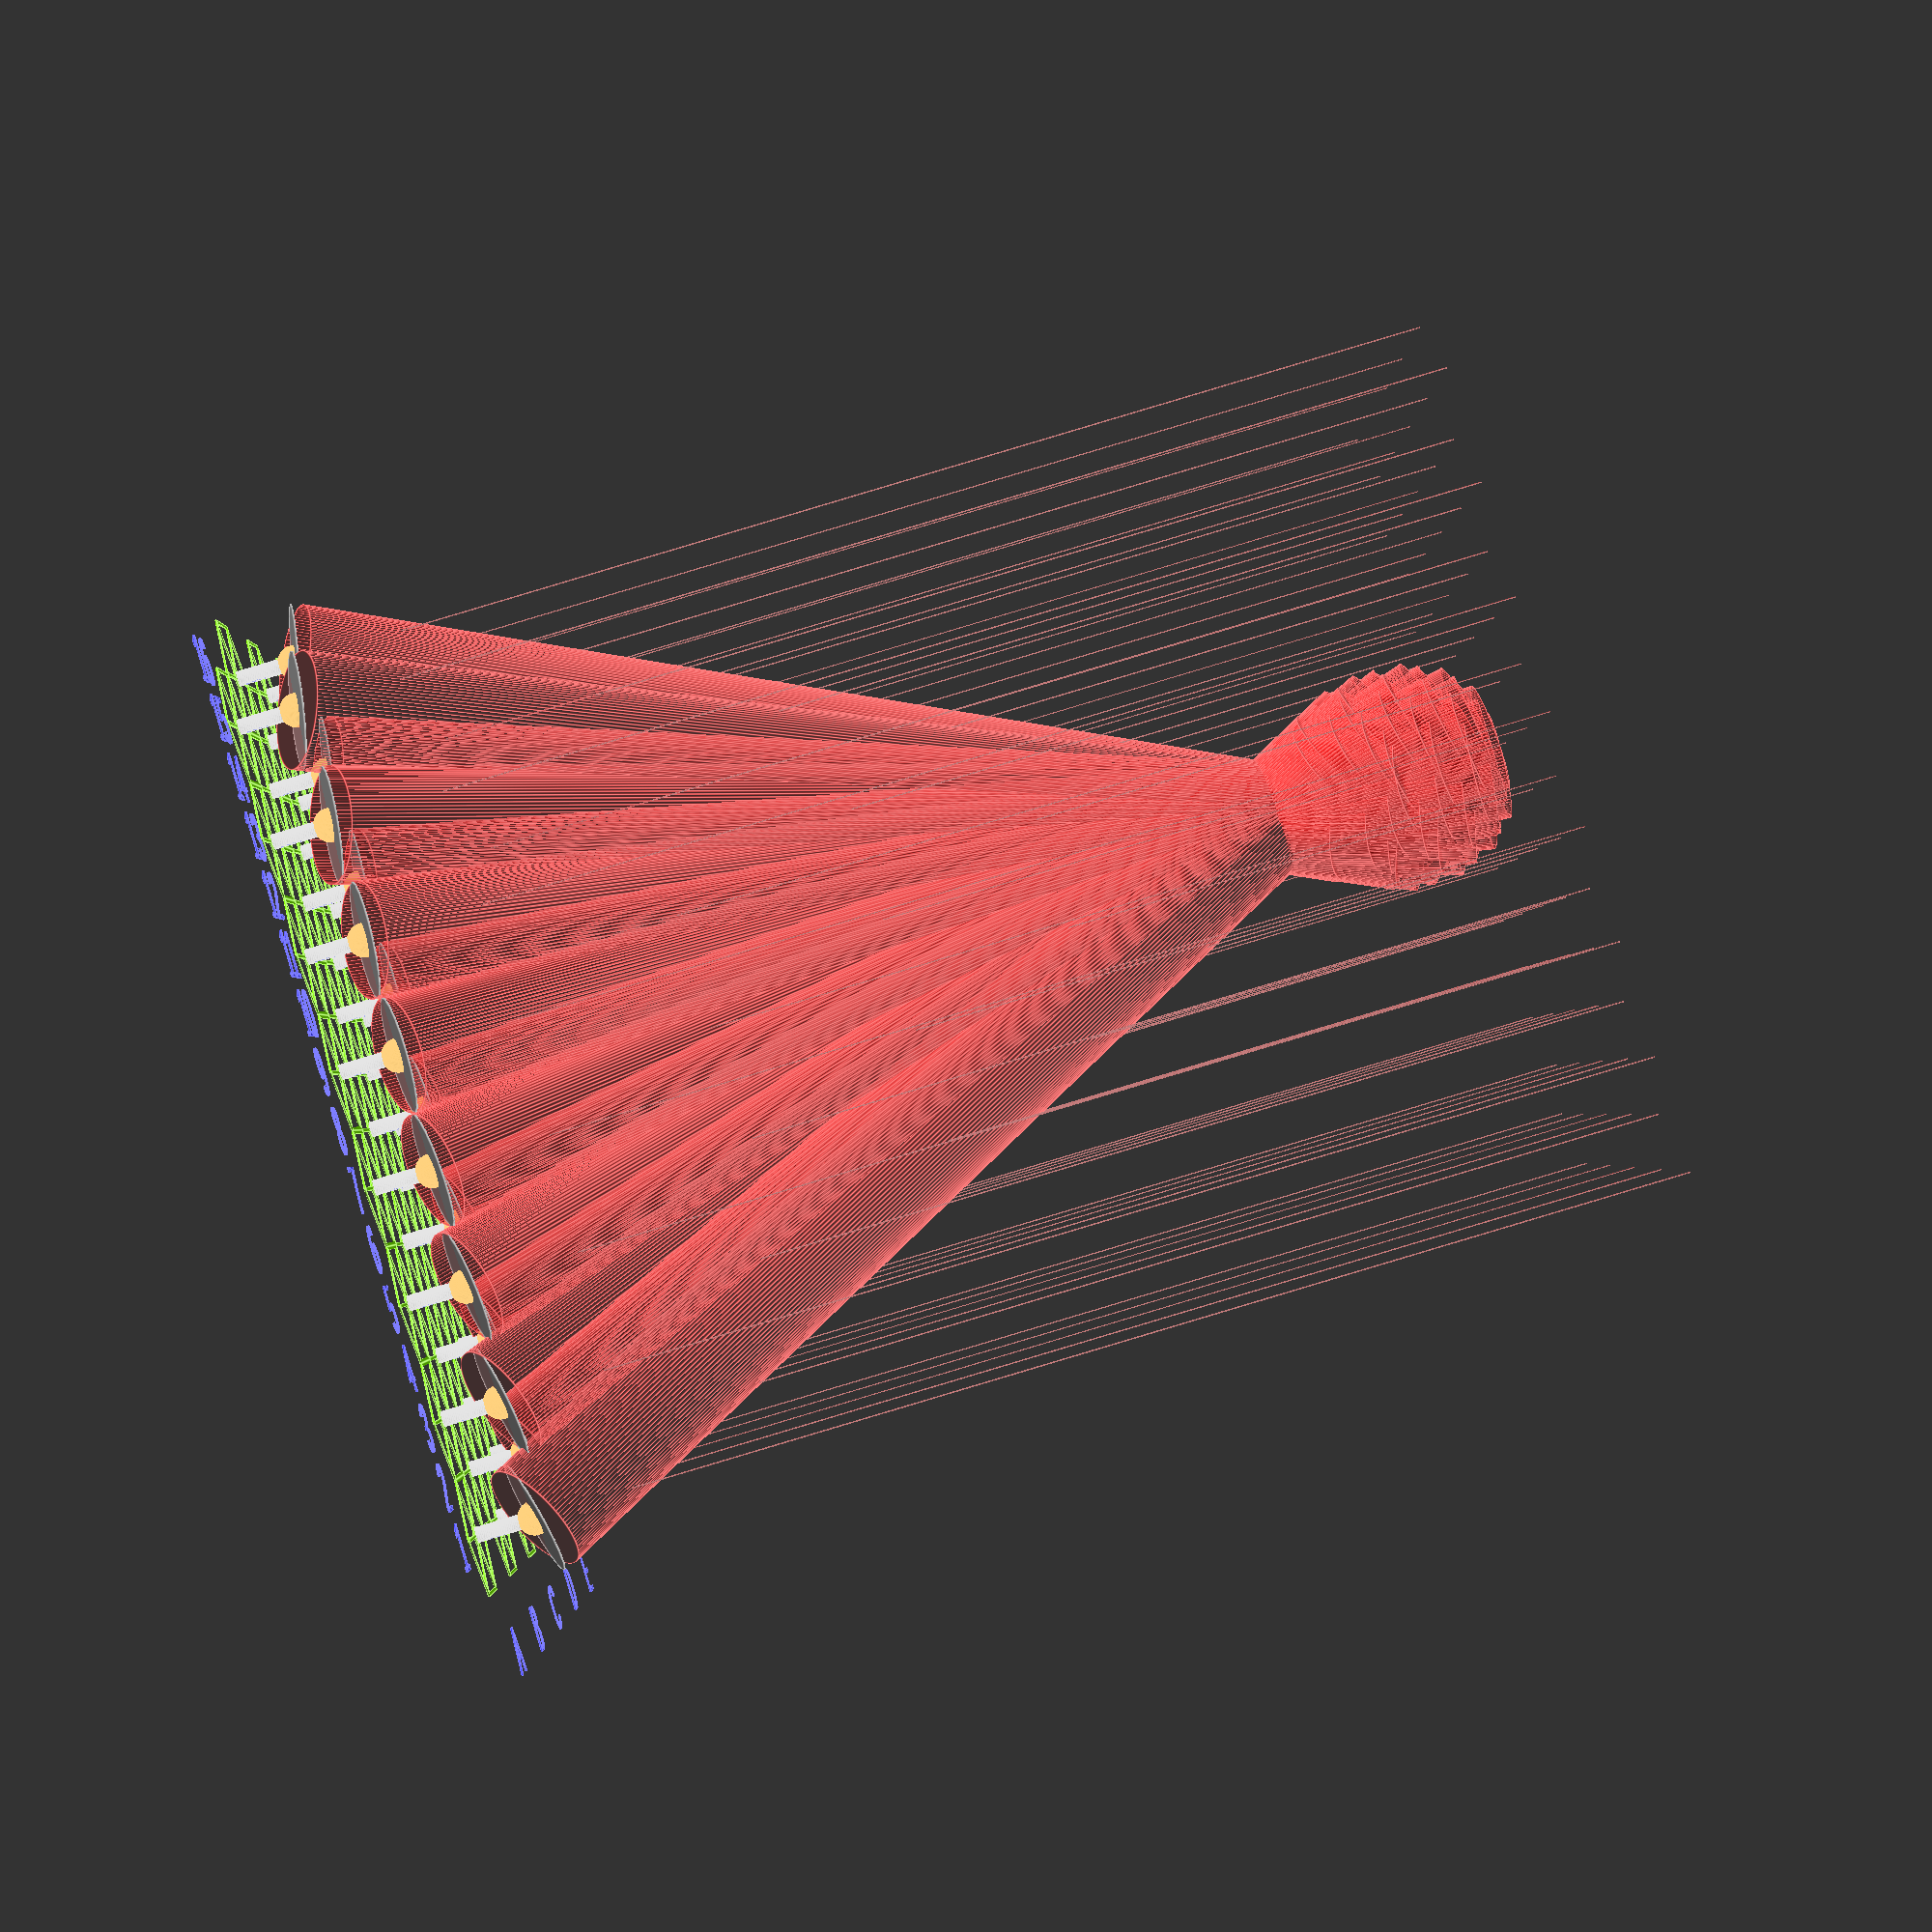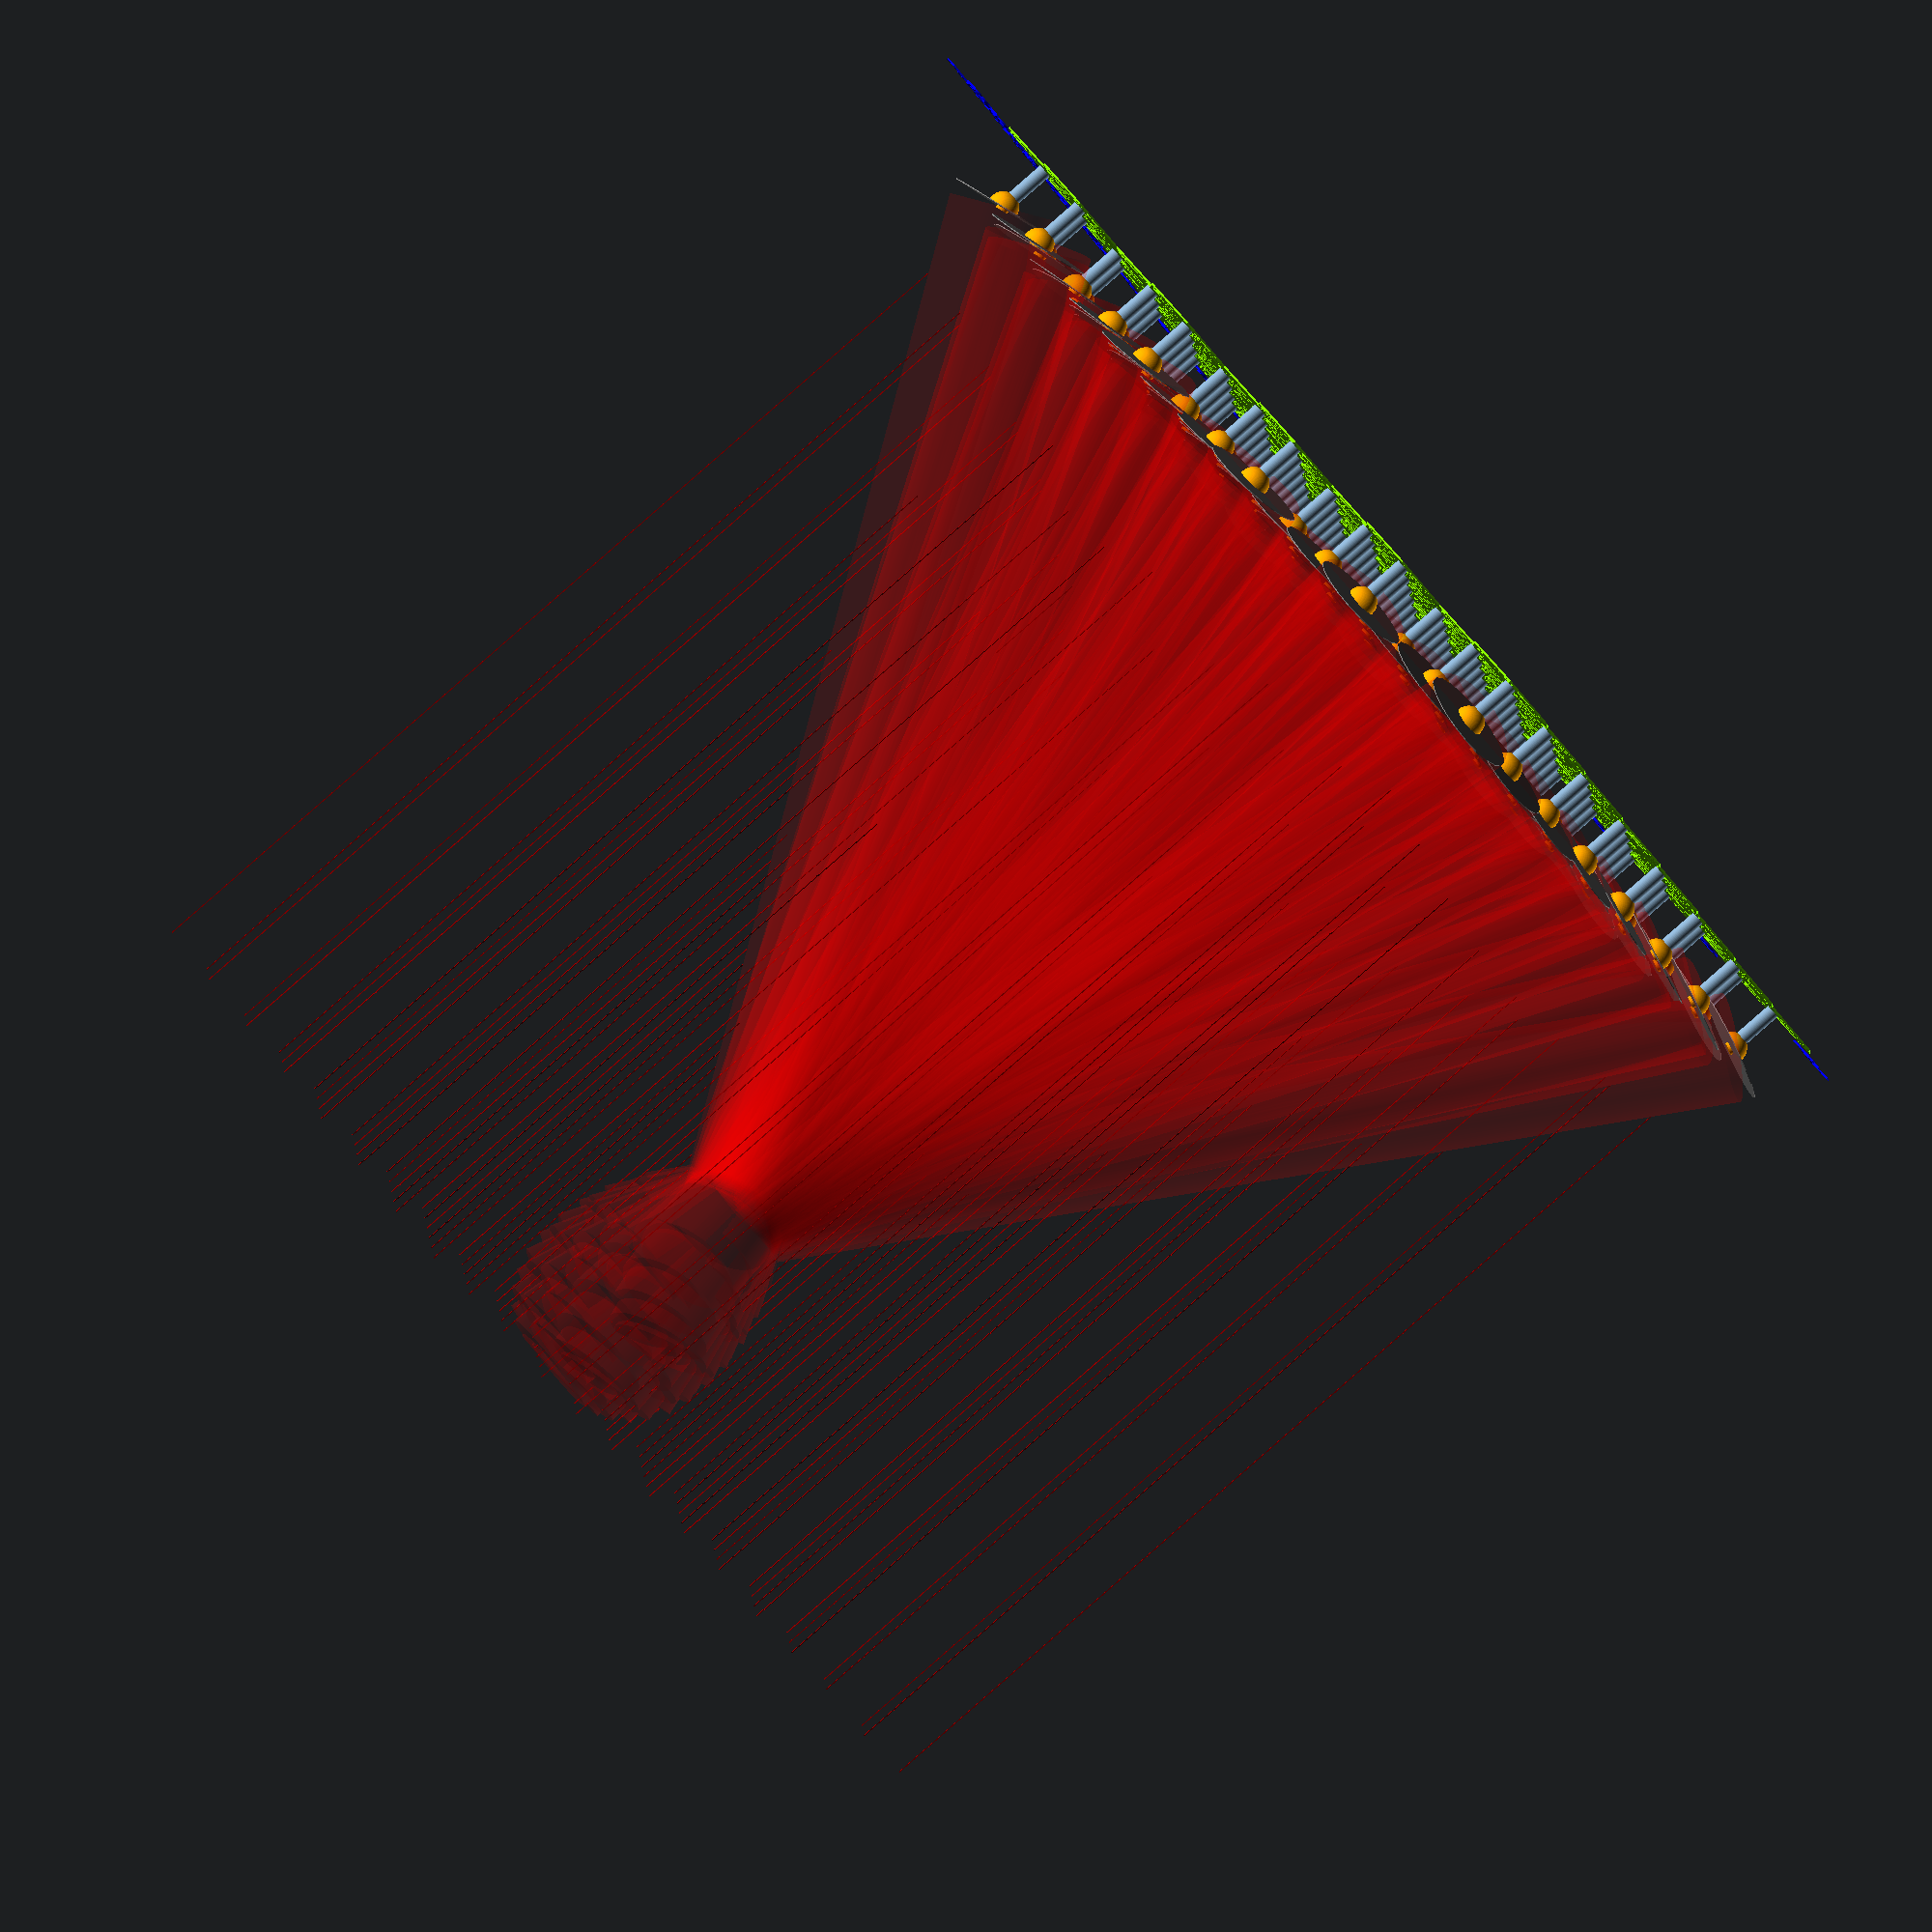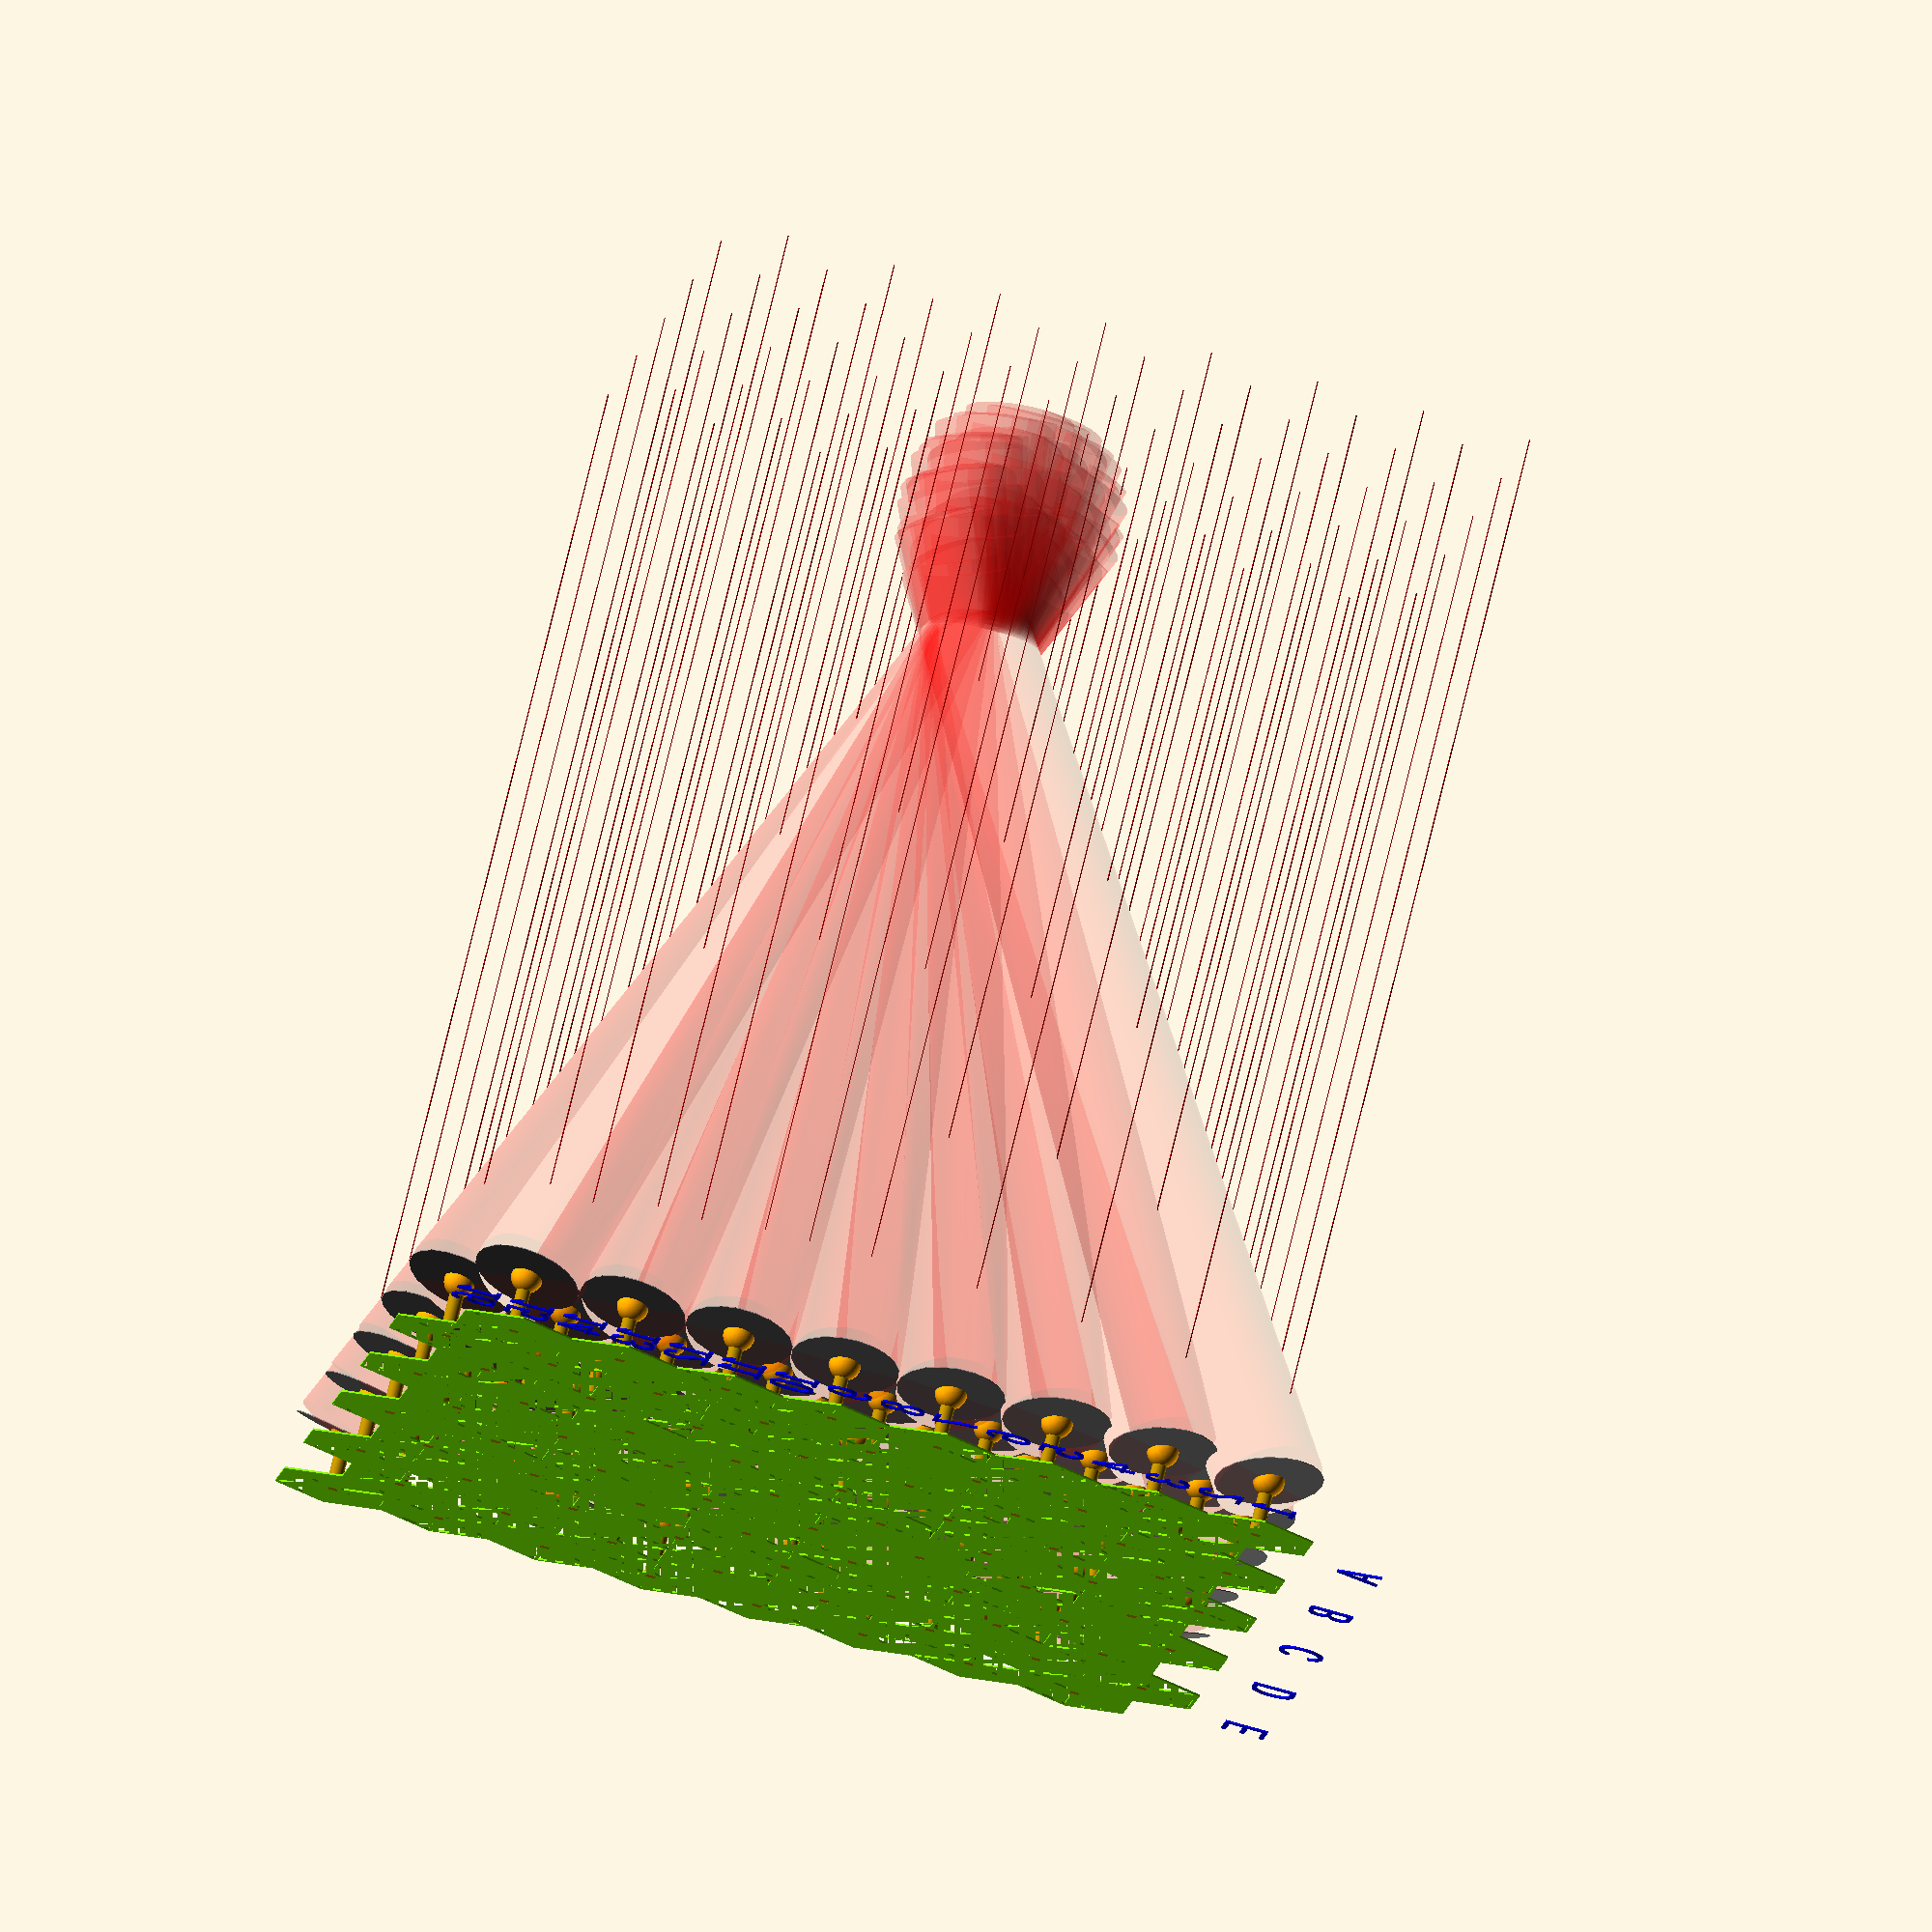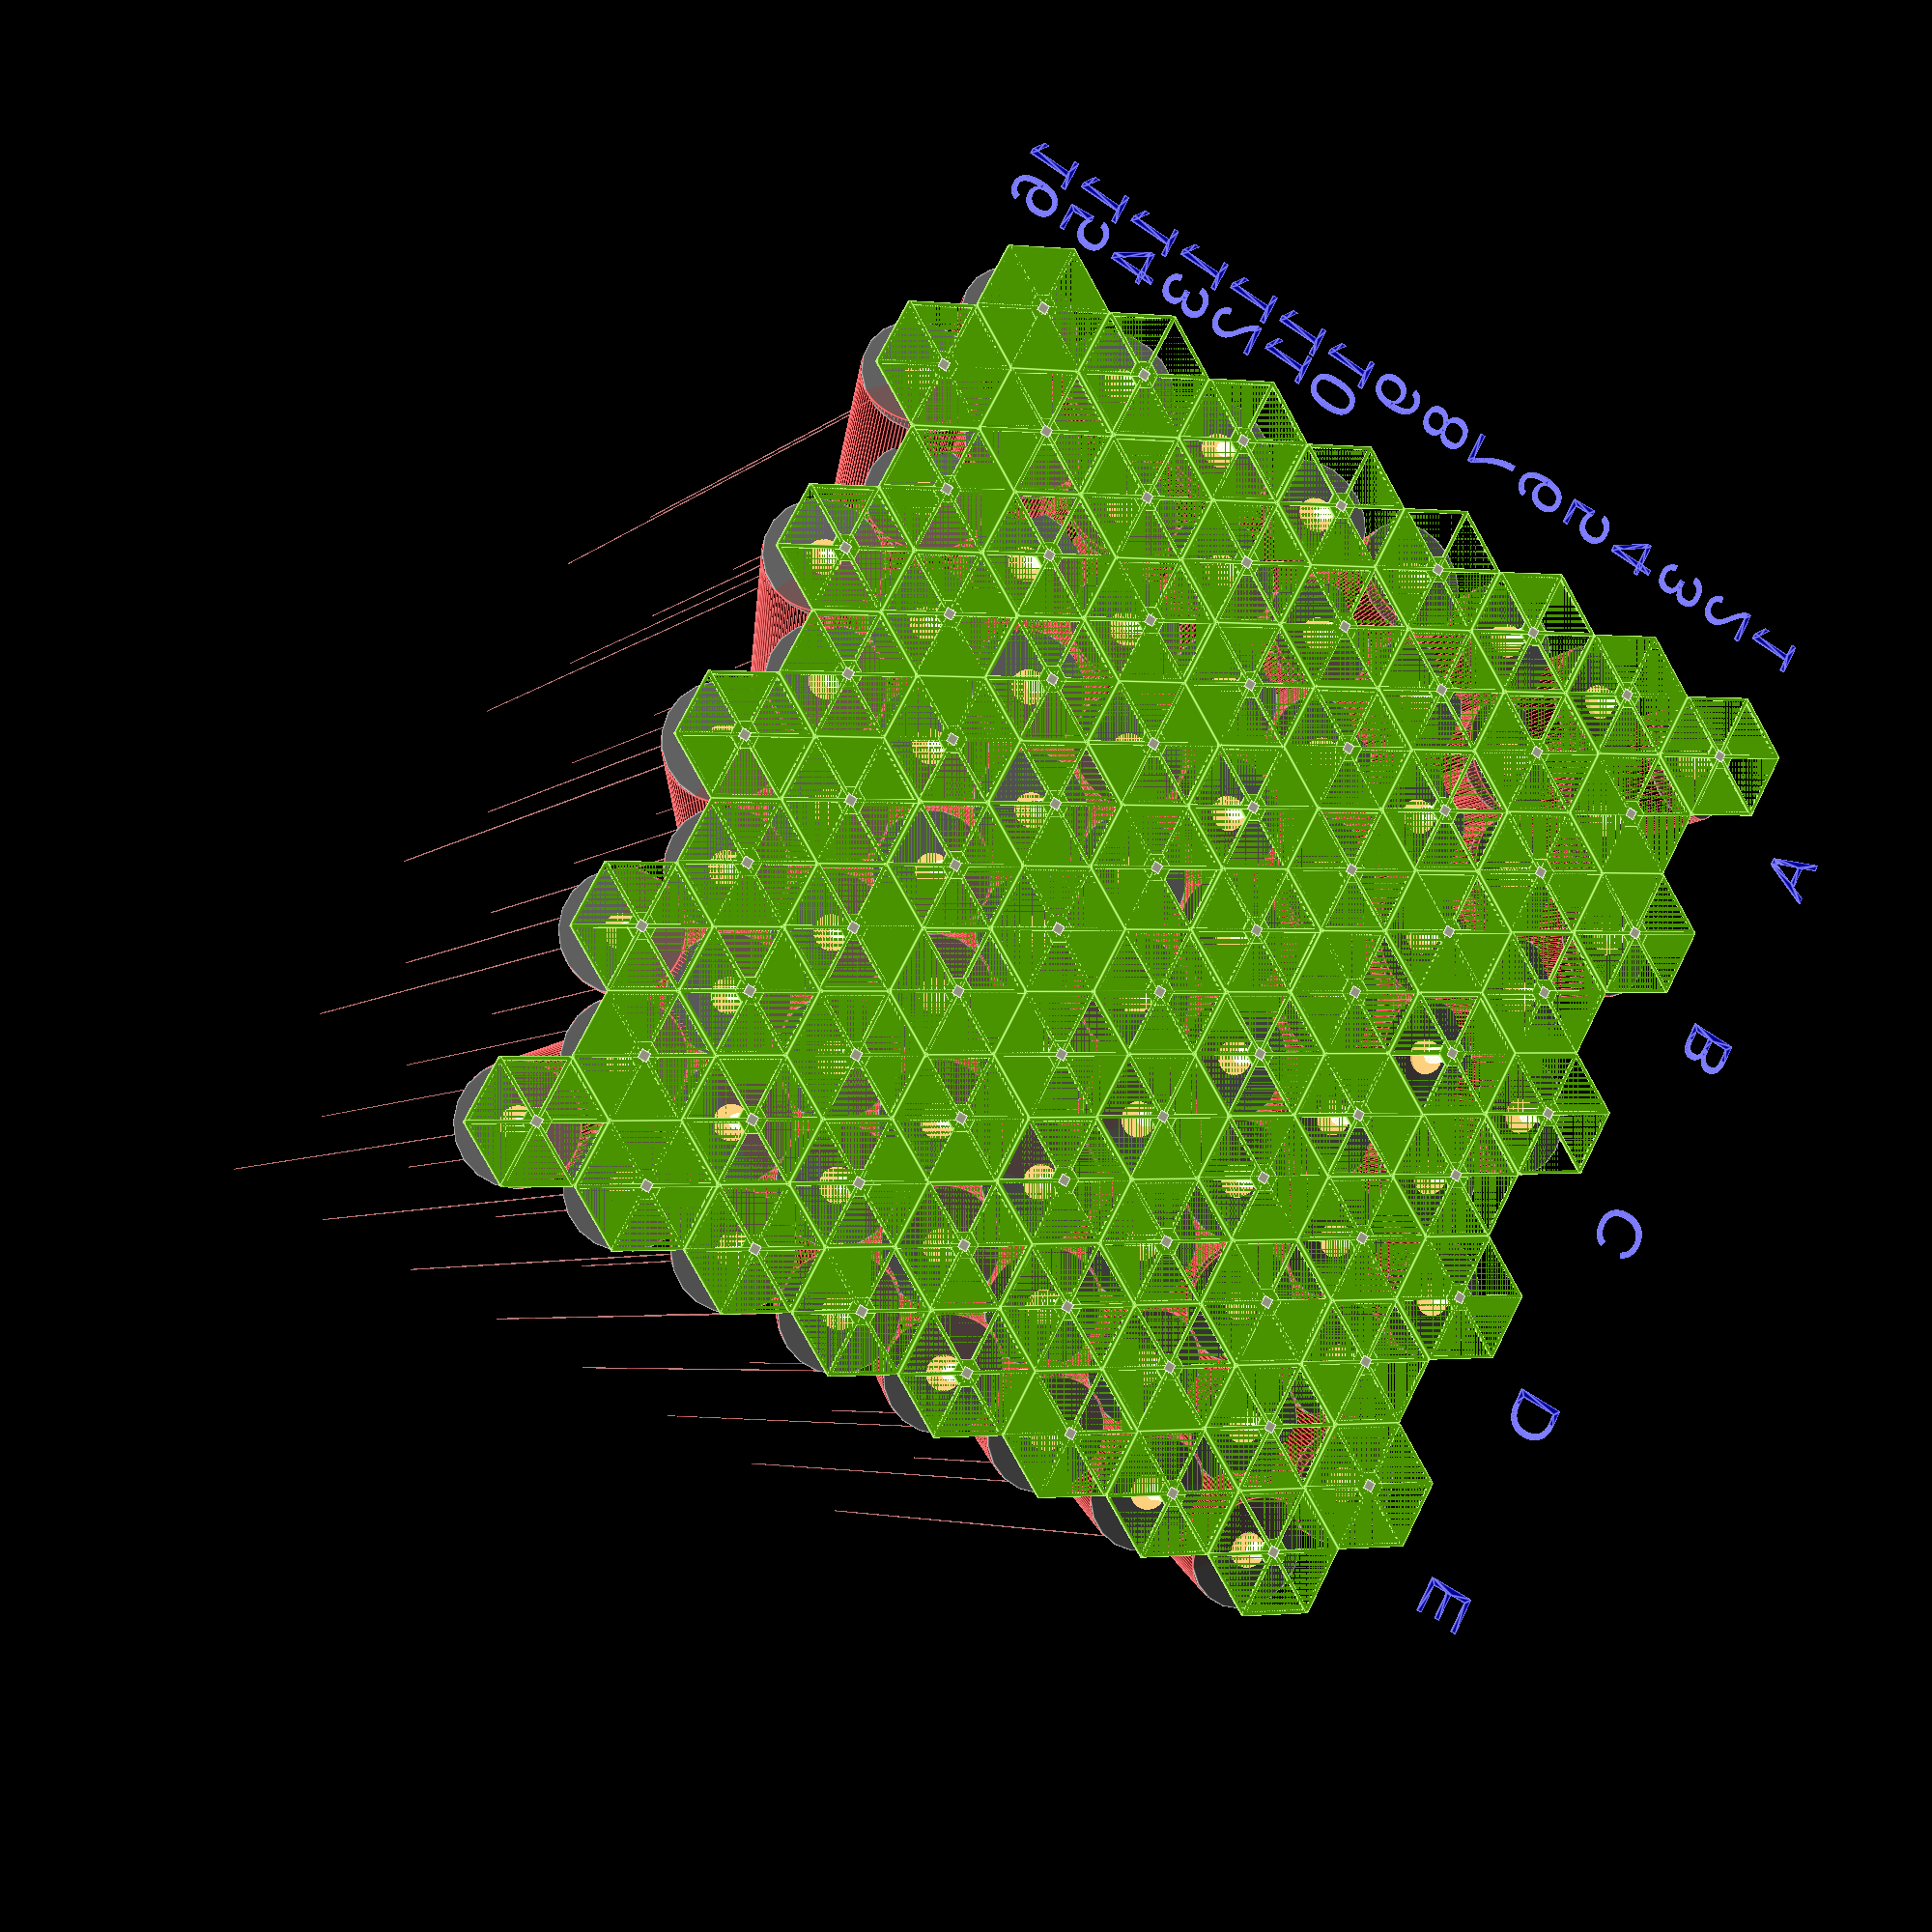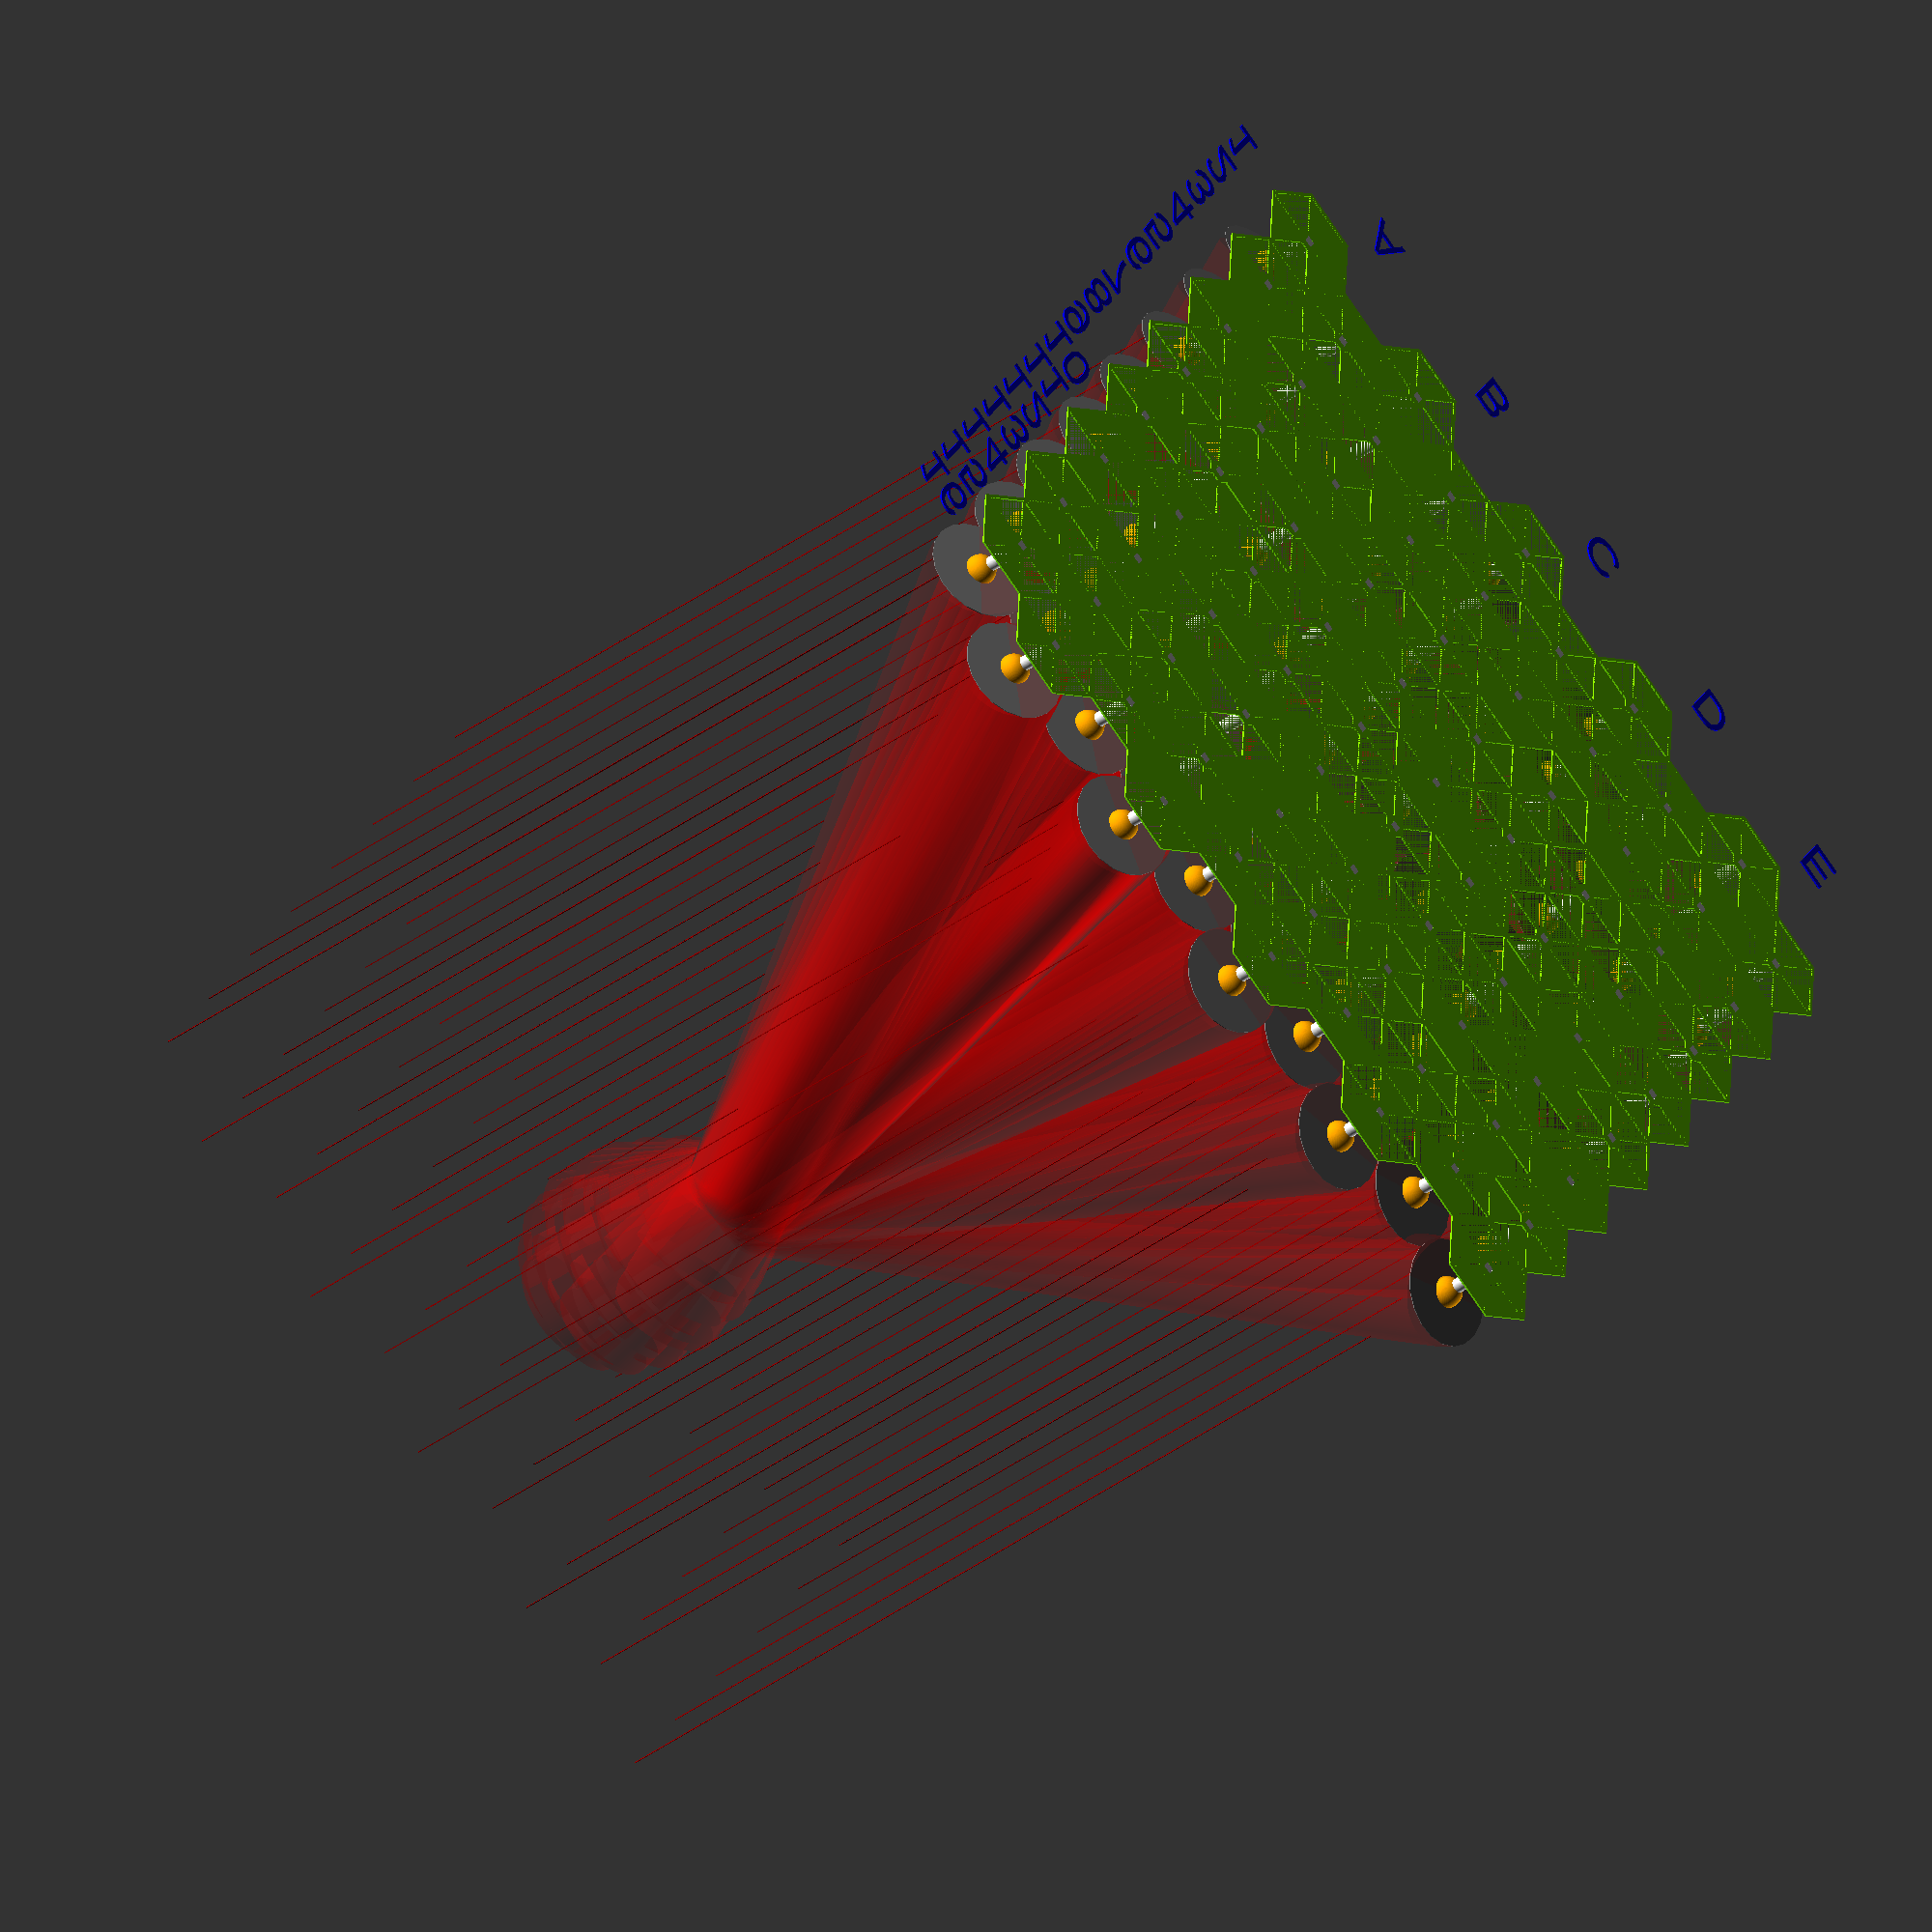
<openscad>
part = "all"; // [all, base, support]

number_of_rows = 16; // [1:1:40]
number_of_column = 5; // [1:1:40]

// positioning of the focus point
focus_of_parabola = "middle"; // [middle, bottom_center, bottom_left]

// when part=support, it only show the support at row Y
support_at_row = "1";
// when part=support, it only show the support at column X
support_at_column = "A";

// distance of the focus point
focus_distance = 1000; // [100:2000]

// thickness of the base
base_height = 2; // [1:10]

// support height (from the bottom of the base)
support_height = 60; // [35:100]

// add the base to the display
show_base = true;

// display CD, light rays, focus point and coordinates
debug = true;

/* [Animation] */
// rotating animation
animation_rotation = false;

/* [hidden] */
$fn = 100;

$vpt = animation_rotation ? [0, 0, 0] : [];
$vpr = animation_rotation ? [70, 0, 365 * $t] : [];
$vpd = animation_rotation ? 300 : [];

// constants
baseSide = 120;
baseDiameter = baseSide / (sqrt(3) / 2);
baseRadius = baseDiameter / 2;

dimentions = [positionX(number_of_column, number_of_rows), positionY(number_of_column, number_of_rows)];

if (part == "all" || part == "support") {
    solar_oven(base_height, support_height, baseDiameter);
} else if (part == "base") {
    base(base_height, baseDiameter);
}

module solar_oven(base_height, support_height, baseDiameter) {
    focusPos = focus_position(focus_of_parabola, dimentions, focus_distance);
    for (x = [0:number_of_column - 1]) {
        if (debug) {
            color("blue")
                translate([positionX(x, 0) + 40, - 150, 0])
                    linear_extrude(2)
                        text(chr(65 + x), 50);
        }
        for (y = [0:number_of_rows - 1]) {
            xt = positionX(x, y);
            yt = positionY(x, y);
            row_name = str(y + 1);
            column_name = chr(65 + x);
            if (part == "all" || (part == "support" && column_name == support_at_column && row_name == support_at_row))
            {
                supportRotation = support_rotation(focusPos, [xt, yt, support_height]);
                translate([xt, yt, 0]) {
                    if (show_base && part == "all") {
                        base(base_height, baseDiameter);
                    }
                    support(str(column_name, ",", row_name), supportRotation, support_height, base_height);
                }
            }
        }
    }
    if (debug) {
        color("lightyellow")
            translate(focusPos)
                sphere(10); // display focus point
        for (y = [0:number_of_rows - 1]) {
            color("blue")
                translate([- 150, positionY(0, y) - 24, 0])
                    linear_extrude(2)
                        text(str(y + 1), 50);
        }
    }
}

function positionX(x, y) = y % 2 ? x * baseRadius * 3 + baseRadius * 1.5 : x * baseRadius * 3;
function positionY(x, y) = y * baseSide / 2;

function focus_position(focus_of_parabola, dimentions, focus_distance) =
    focus_of_parabola == "middle" ? [dimentions[0] / 2, dimentions[1] / 2, focus_distance] :
        (focus_of_parabola == "bottom_center" ? [dimentions[0] / 2, 0, focus_distance] : /*bottom_left*/[0, 0,
            focus_distance]);

function support_rotation(focusPos, support) = let(
    vect = focusPos - support,
    sphrCord = sphericalCoord(vect)
) [0, sphrCord[1] / 2, sphrCord[2]];

function sphericalCoord(vect) = let(
    length = norm([vect[0], vect[1], vect[2]]), // radial distance
    theta = acos(vect[2] / length), // inclination angle
    phi = atan2(vect[1], vect[0])    // azimuthal angle
) [length, theta, phi];

module support(text, rotation, support_height, base_height) {
    difference() {
        union() {
            translate([0, 0, base_height / 2])
                cube([10, 10, base_height], center = true);
            translate([0, 0, base_height])
                cylinder(d = 16, h = support_height - 15);
            translate([0, 0, support_height + base_height])
                head(rotation);
        }
        // text coordinates
        translate([- 4, - 6, 30]) {
            rotate([90, 90, 0]) {
                linear_extrude(2) {
                    text(text, 8);
                }
            }
        }
    }
}

module support1(text, rotation, support_height, base_height) {
    difference() {
        union() {
            translate([0, 0, base_height / 2])
                cube([10, 10, base_height], center = true);
            translate([0, 0, base_height])
                cylinder(d = 16, h = support_height - 15);
            translate([0, 0, support_height + base_height])
                head(rotation);
        }
        // text coordinates
        translate([- 4, - 6, 30]) {
            rotate([90, 90, 0]) {
                linear_extrude(2) {
                    text(text, 8);
                }
            }
        }
    }
}

module head(rotation) {
    rotate(rotation) {
        color("orange") {
            difference() {
                sphere(d = 35);
                translate([0, 0, 20])
                    cube(40, center = true);
            }
            cylinder(d1 = 15, d2 = 14, h = 4); // CD hole pin
        }
        cd(rotation);
    }
}

module cd(rotation) {
    if (debug) {
        color("grey") cylinder(d = 120, h = 1, $fn = 20); // CD
        color("#ff000020") rotate([0, rotation[1], 0]) cylinder(d=120, h=1200); // light ray out
        color("red") rotate([0, rotation[1], 0]) cube([1, 1, 1200]); // light ray out
        color("DarkRed") rotate([0, - rotation[1], 0]) cube([1, 1, 1200]); // light ray in
    }
}

module base(base_height, baseDiameter) {
    color("chartreuse")
        difference() {
            union() {
                difference() {
                    cylinder(d = baseDiameter, h = base_height, $fn = 6);
                    translate([0, 0, - 0.001])
                        cylinder(d = baseDiameter - 8, h = base_height + 0.002, $fn = 6);
                }
                cylinder(d = 30, h = base_height, $fn = 6);
                translate([0, 0, base_height / 2])
                    for (i = [0:2]) {
                        rotate([0, 0, 60 * i + 30])
                            cube([4, baseDiameter - 3, base_height], center = true);
                    }
            }
            cube(10, center = true);
        }
}

</openscad>
<views>
elev=270.8 azim=90.9 roll=253.4 proj=p view=edges
elev=92.2 azim=148.9 roll=131.1 proj=o view=wireframe
elev=283.8 azim=81.2 roll=193.7 proj=o view=solid
elev=184.5 azim=241.4 roll=21.1 proj=p view=edges
elev=219.1 azim=326.7 roll=47.4 proj=o view=solid
</views>
